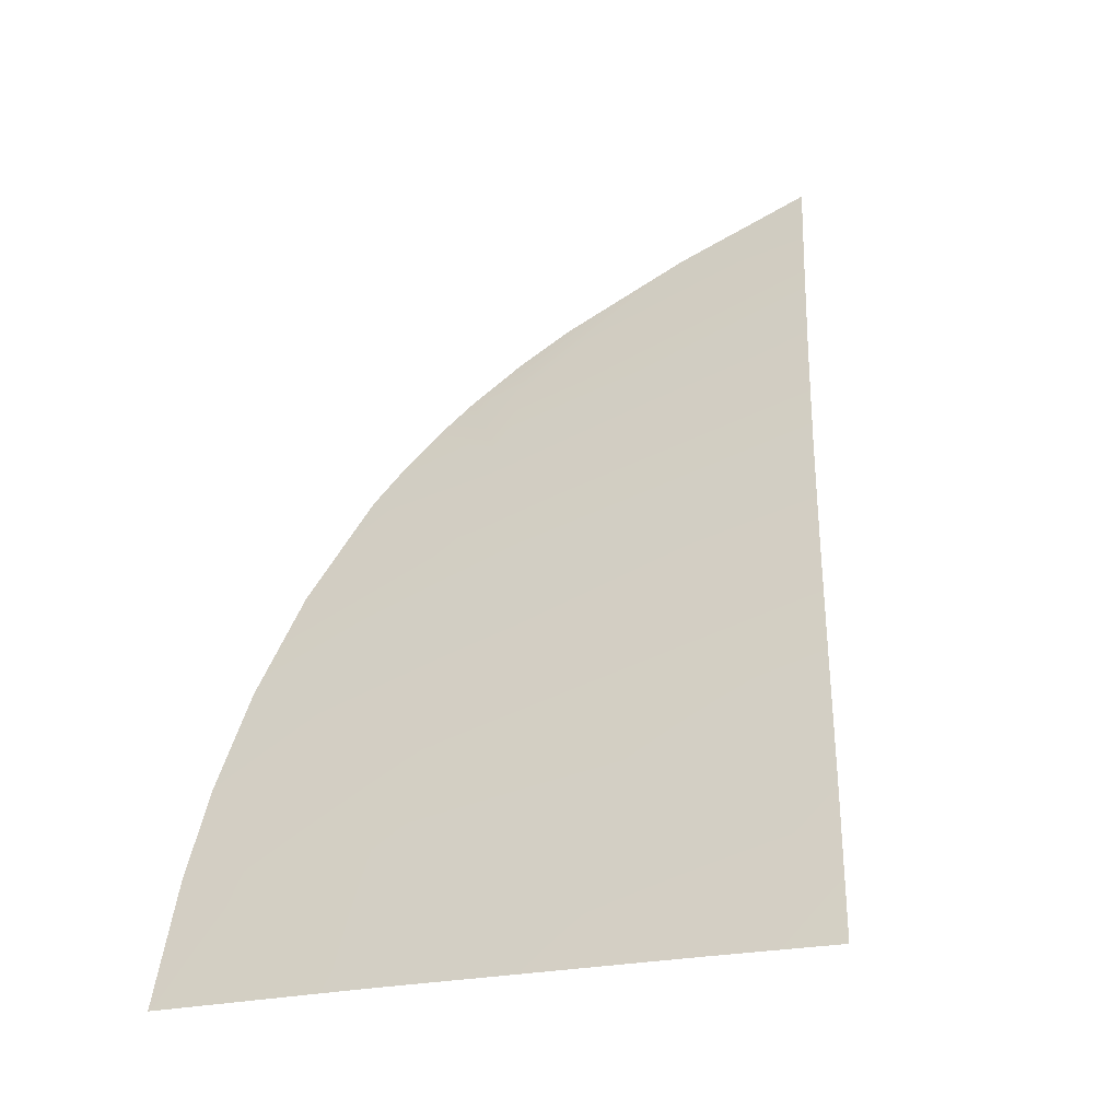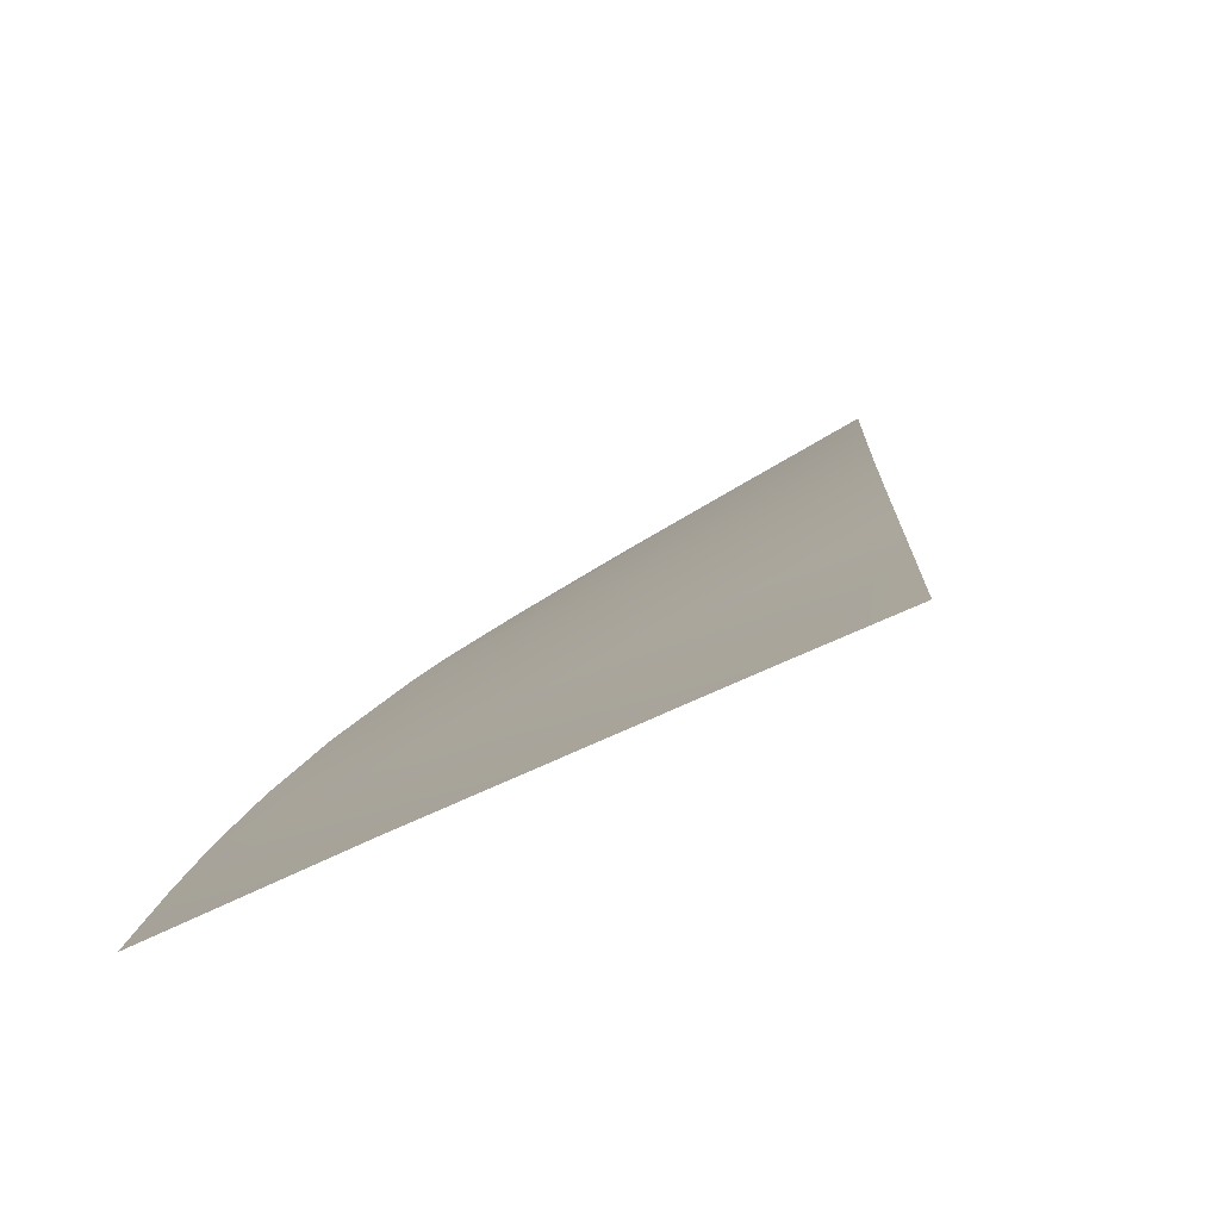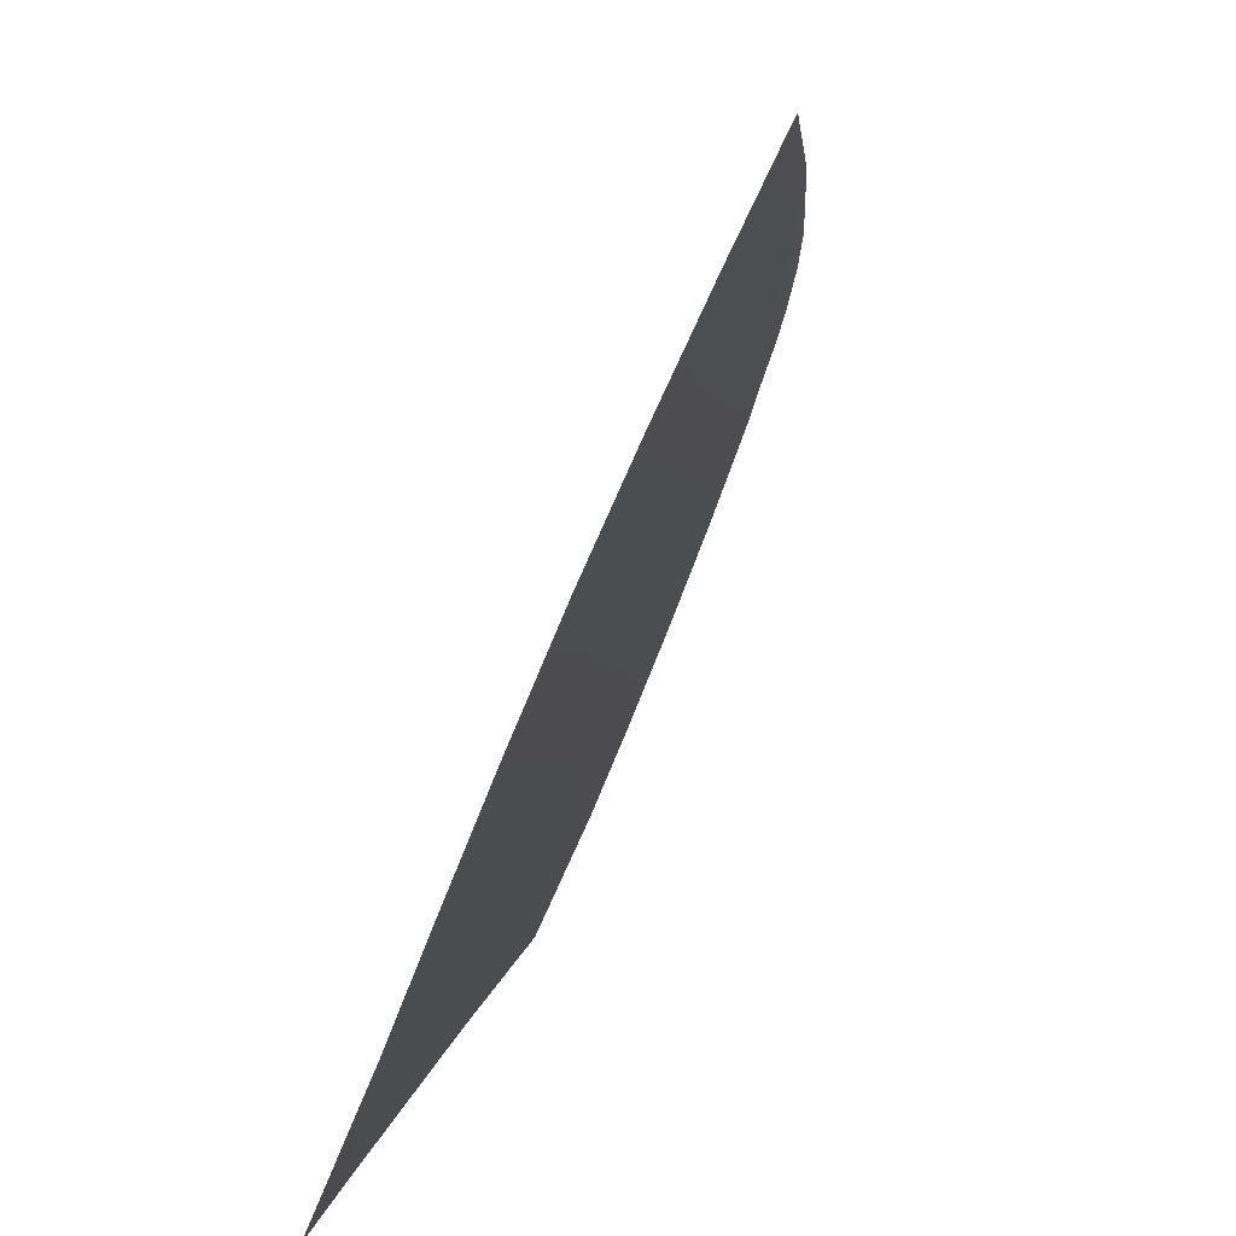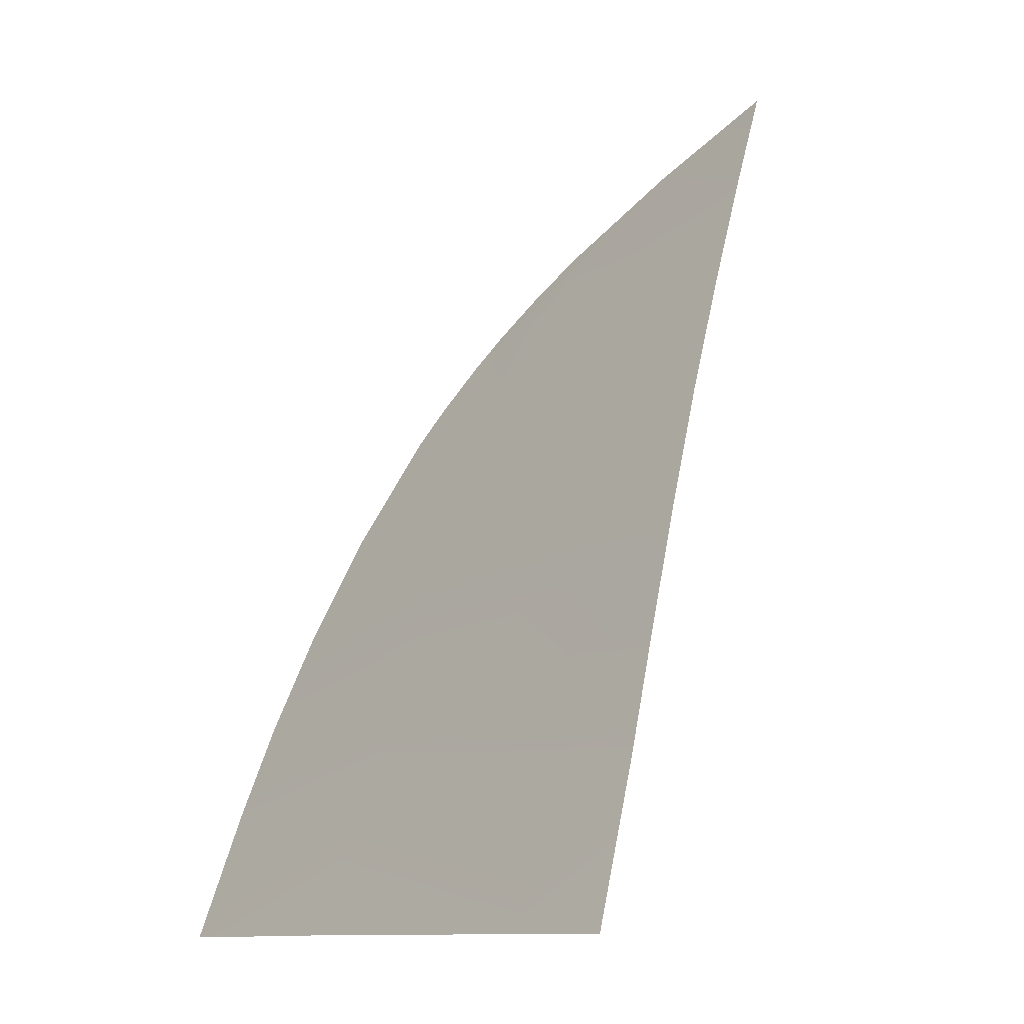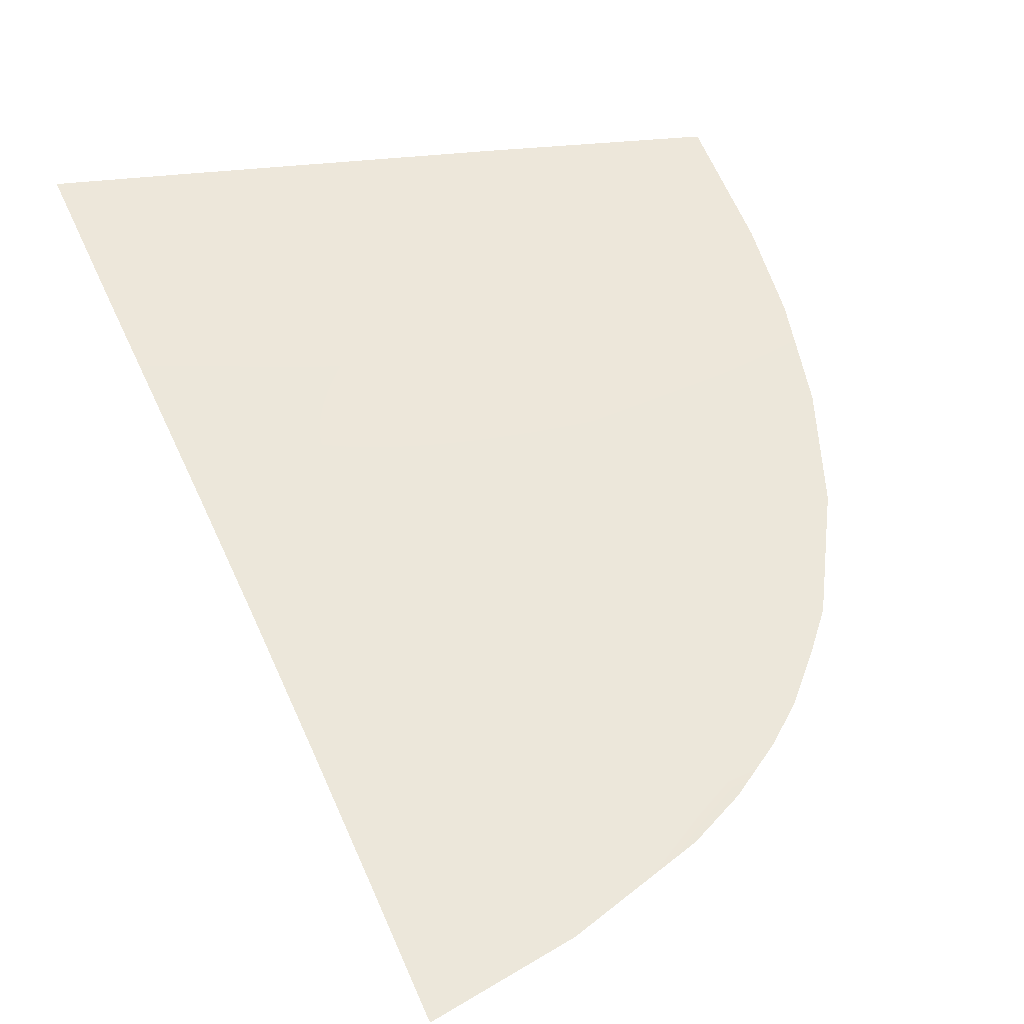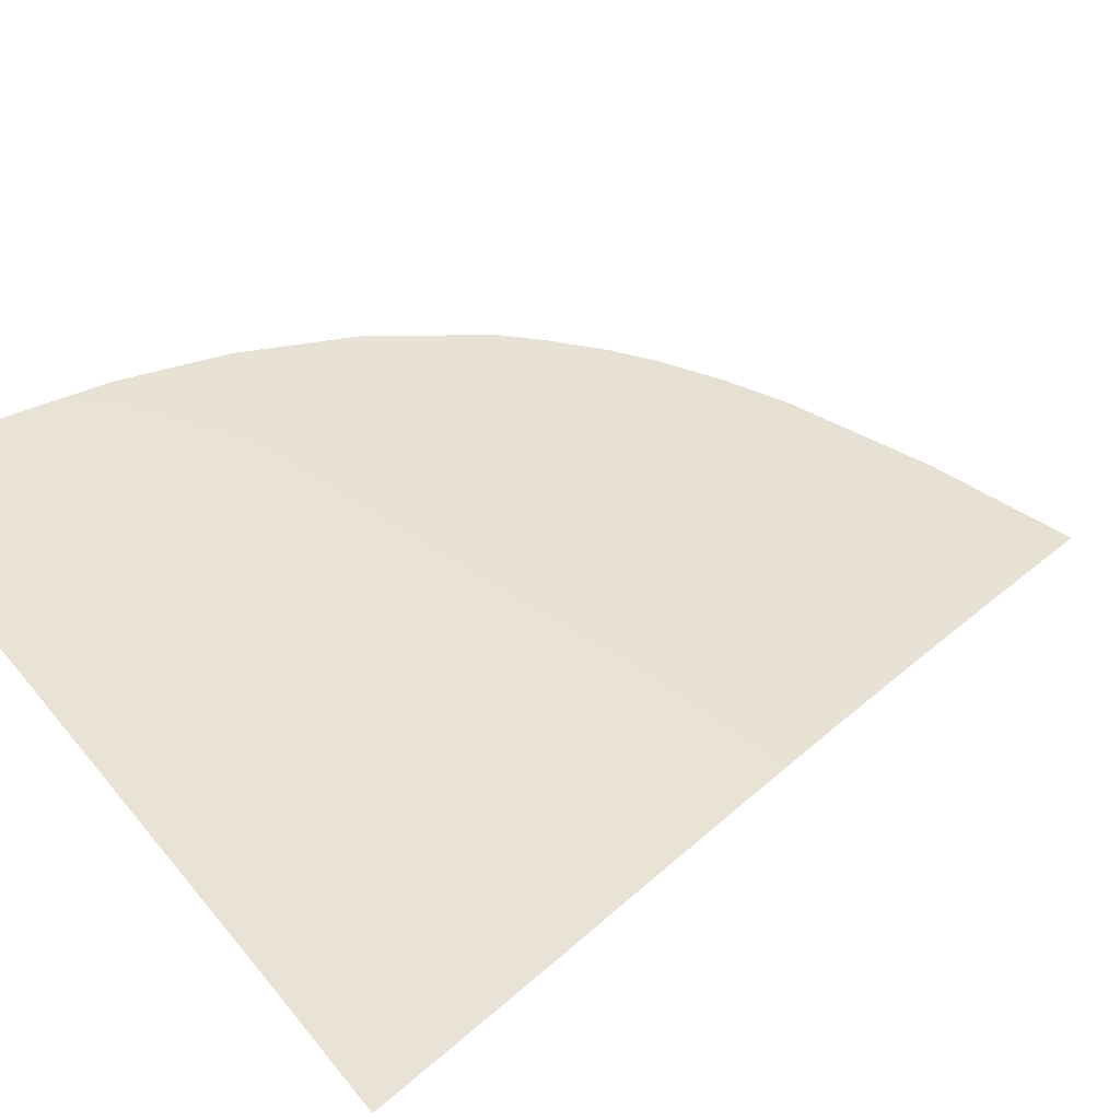
<metadata>
{"format":"obj","ext":"obj","renderer":"f3d","projection":"perspective","resolution":1024,"background":"white","views":[{"elev":-22.2,"azim":26.9,"up":"+Y"},{"elev":-55.0,"azim":28.0,"up":"+Y"},{"elev":14.3,"azim":103.2,"up":"+Y"},{"elev":-12.7,"azim":50.9,"up":"+Y"},{"elev":29.7,"azim":164.0,"up":"+Z"},{"elev":58.5,"azim":50.3,"up":"+Z"}]}
</metadata>
<code>
v  -149.6 46.69 90.01
v  -149.2 42.41 91.85
v  -141.8 42.3 92.08
v  -141.8 64.64 82.86
v  -131.7 67.16 82.27
v  -136.6 69.14 81.06
v  -142.3 65.91 82.18
v  -140.7 67.05 81.76
v  -132.3 70.82 80.61
v  -128.4 47 90.4
v  -129 50.7 89.02
v  -141.9 50.21 88.85
v  -129.7 54.82 87.44
v  -142 53.99 87.36
v  -149.2 53.4 87.3
v  -149.6 49.87 88.72
v  -142.1 57.89 85.77
v  -141.9 46.82 90.18
v  -143.9 64.56 82.72
v  -144.9 63.48 83.17
v  -142.1 61.66 84.16
v  -146.8 60.77 84.31
v  -148.3 57.08 85.82
v  -131.6 42.1 92.31
v  -127.6 42.01 92.39
v  -131.1 63.19 84.01
v  -145.9 61.99 83.81
v  -130.4 59.08 85.75
g H030_324H_R_DTaSI_H030_324H_R
f 1 2 3
f 4 5 6
f 7 4 8
f 9 6 5
f 10 11 12
f 13 14 12
f 15 16 12
f 15 14 17
f 1 18 12
f 19 20 21
f 22 23 17
f 24 10 18
f 25 10 24
f 26 5 4
f 26 21 17
f 20 27 21
f 19 4 7
f 13 28 17
f 27 22 21
f 18 1 3
f 8 4 6
f 18 10 12
f 11 13 12
f 14 15 12
f 23 15 17
f 16 1 12
f 4 19 21
f 21 22 17
f 3 24 18
f 21 26 4
f 28 26 17
f 14 13 17

</code>
